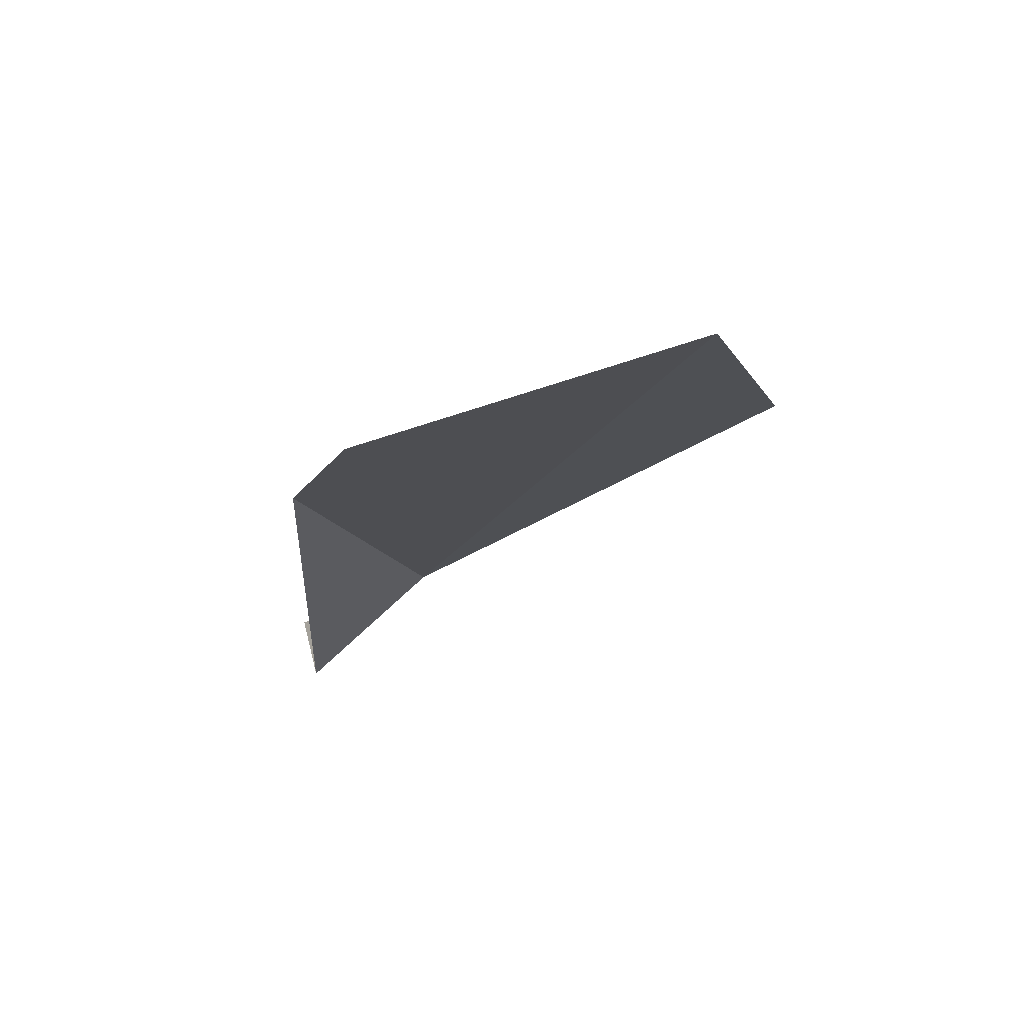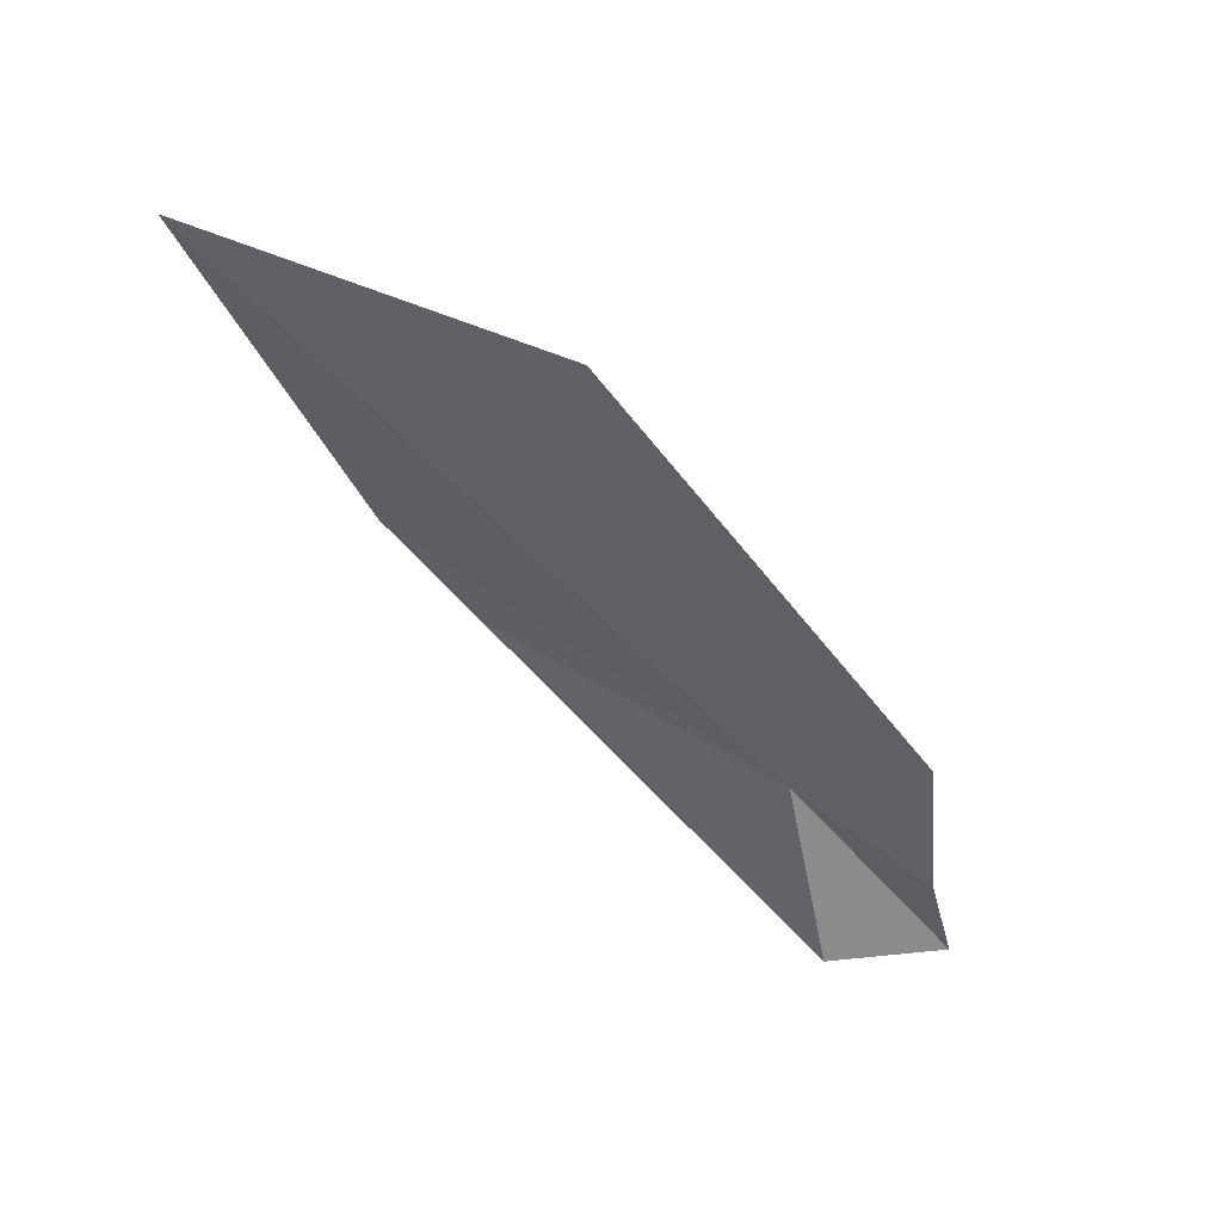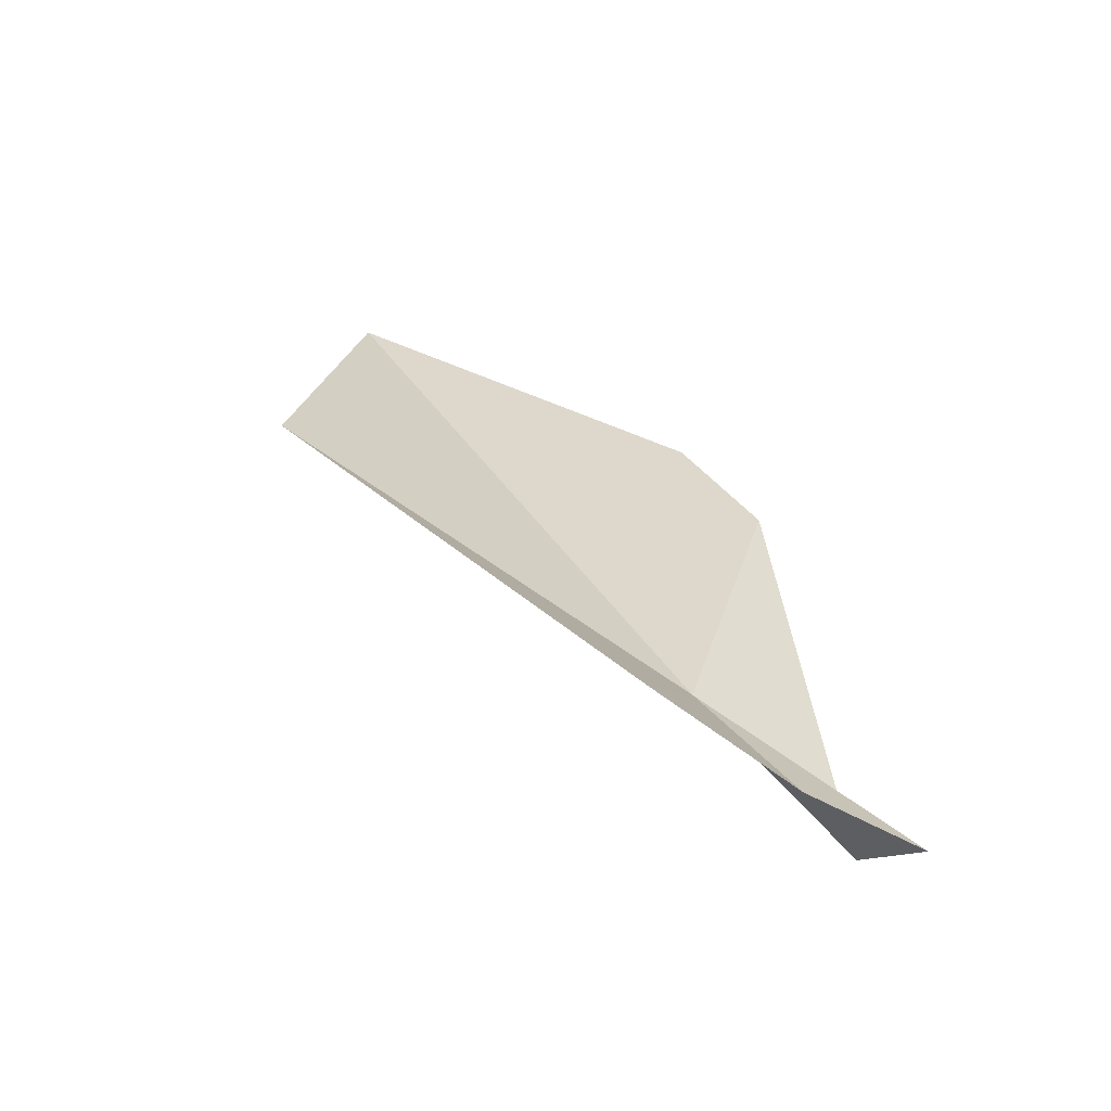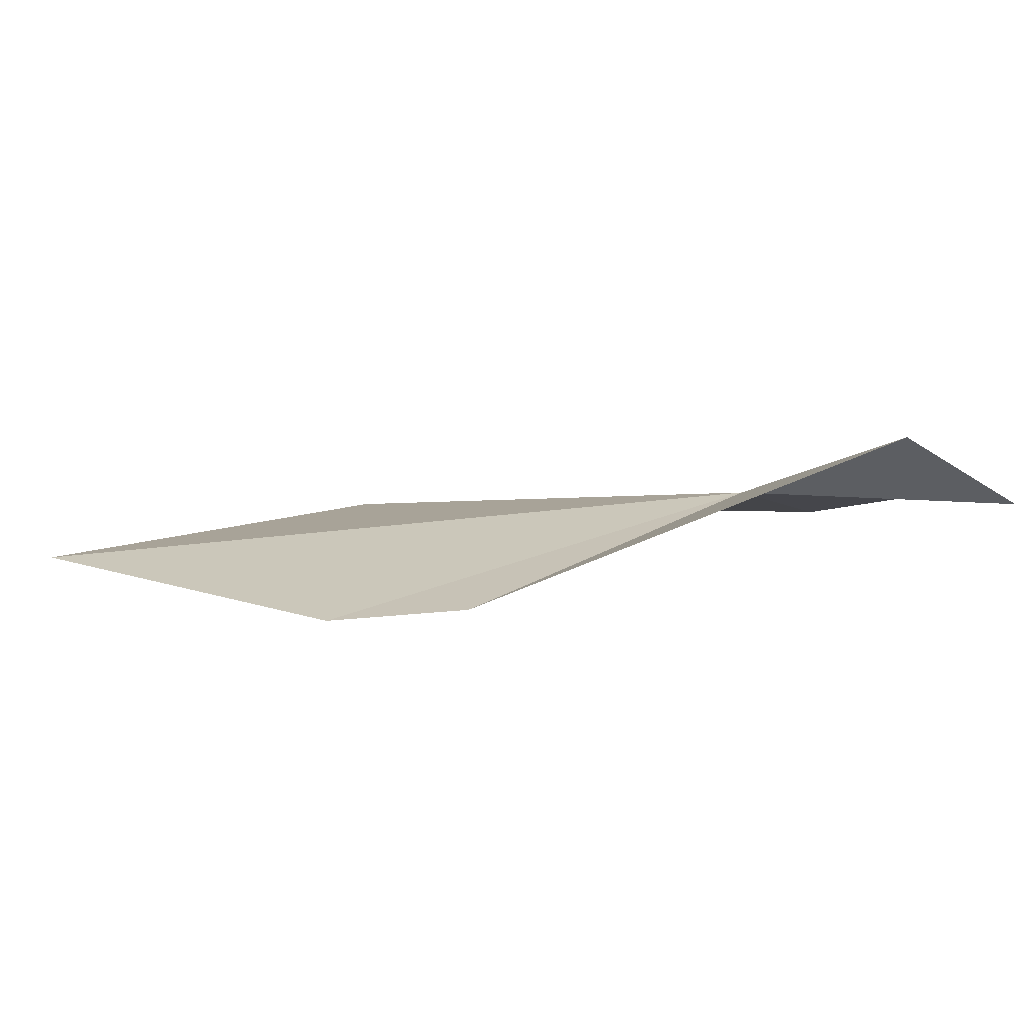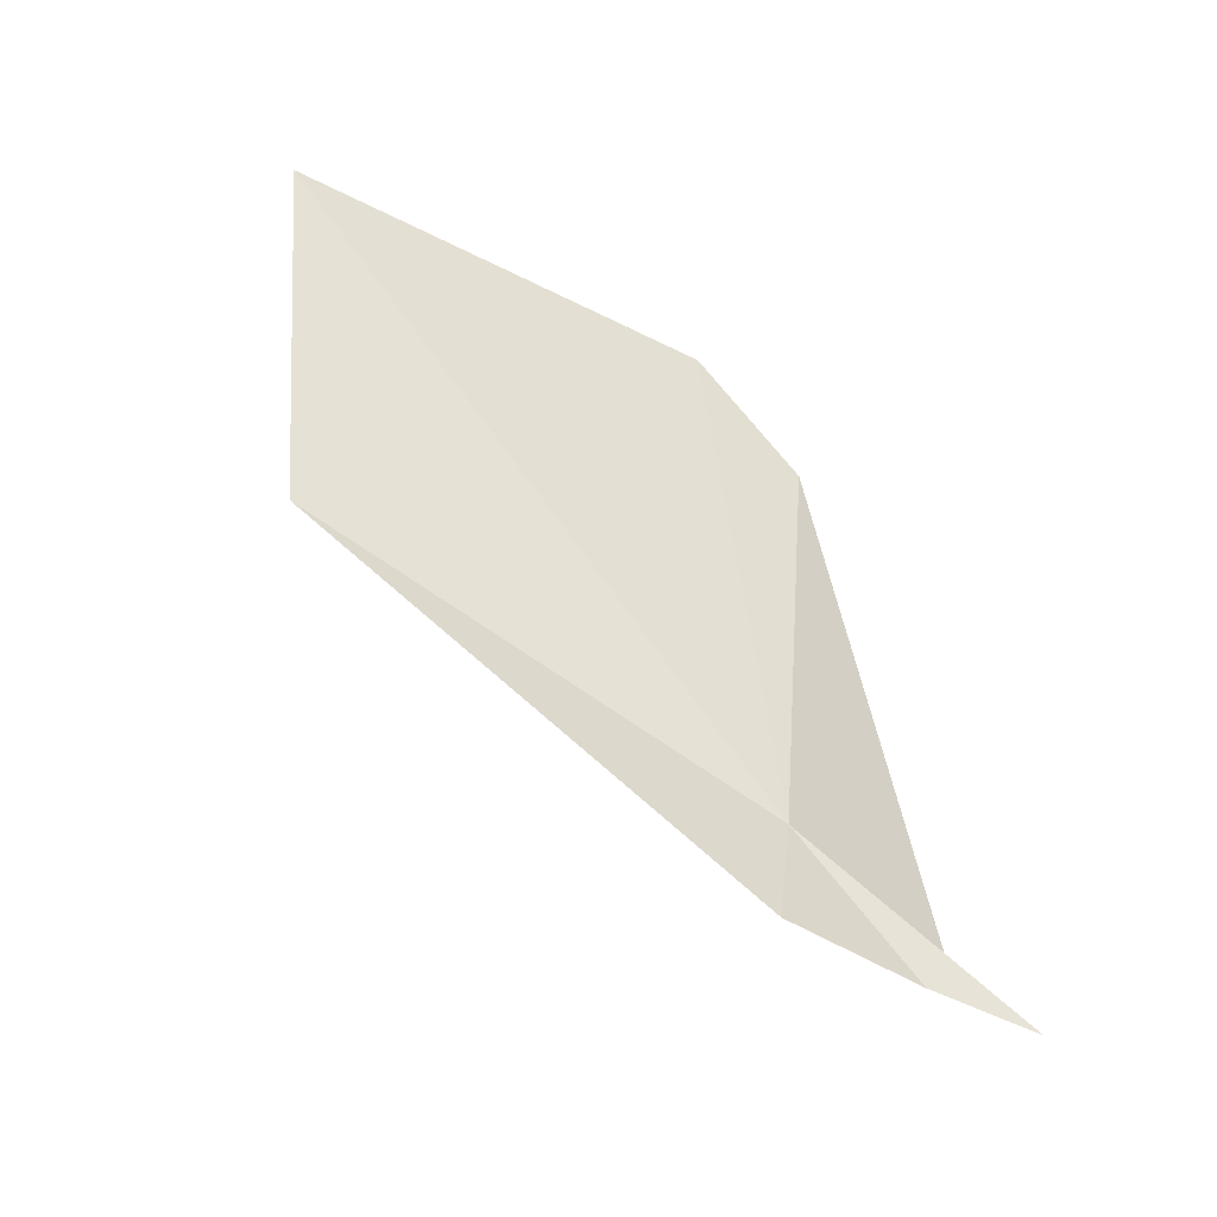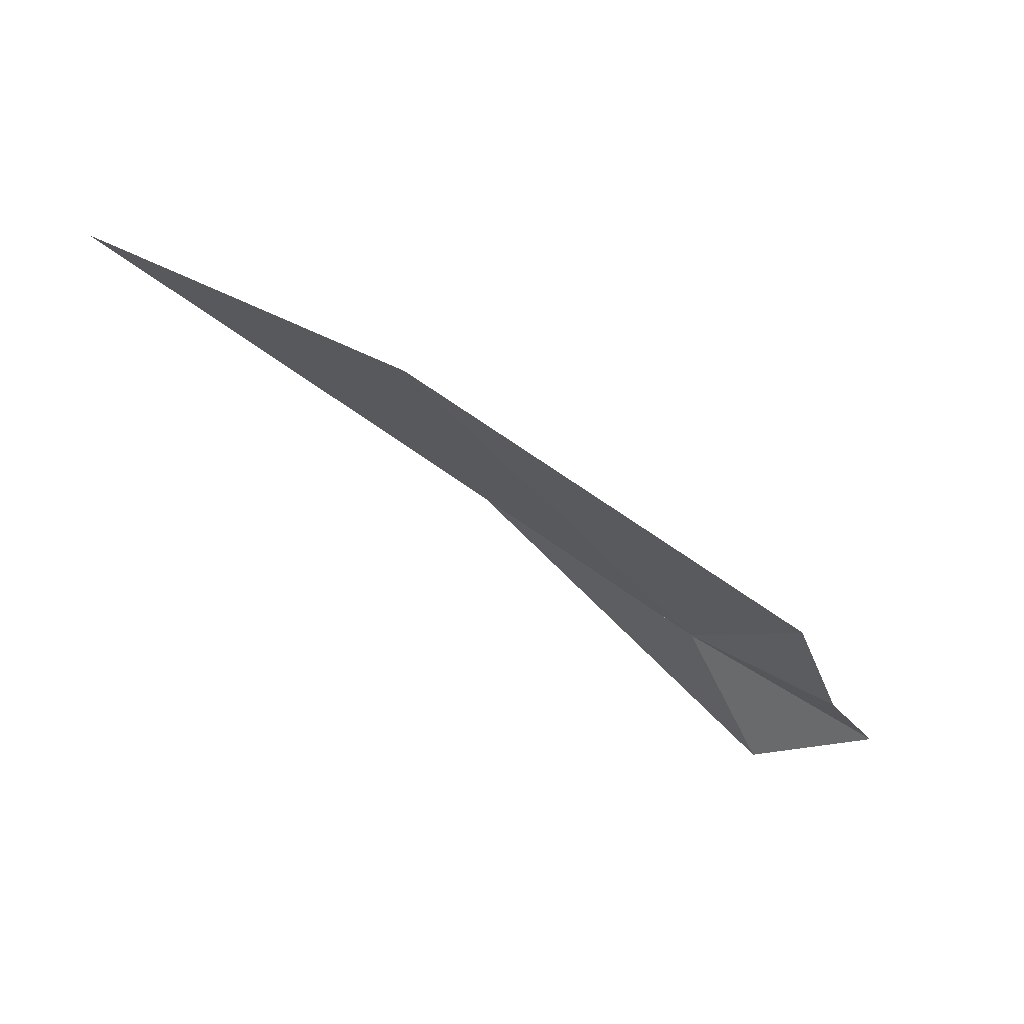
<metadata>
{"format":"obj","ext":"obj","renderer":"f3d","projection":"perspective","resolution":1024,"background":"white","views":[{"elev":16.9,"azim":-106.4,"up":"+Y"},{"elev":-14.6,"azim":-25.2,"up":"+Y"},{"elev":-3.2,"azim":67.1,"up":"+Y"},{"elev":-73.2,"azim":-25.0,"up":"+Z"},{"elev":33.3,"azim":54.3,"up":"+Y"},{"elev":-0.3,"azim":-7.6,"up":"+Y"}]}
</metadata>
<code>
v -0.1281 23.38 18.89
v -0.7627 23.85 18.6
v -0.5466 23.7 18.54
v -0.7403 23.86 19.41
v 0.05269 23.39 19.05
v -1.29 24.13 19.07
v 0.1722 23.24 18.85
v 0.293 23.15 18.71
v 0.04796 23.12 18.69
f 1 2 3
f 1 5 4
f 1 6 2
f 1 8 7
f 1 7 5
f 1 3 9
f 1 9 8
f 1 4 6

</code>
